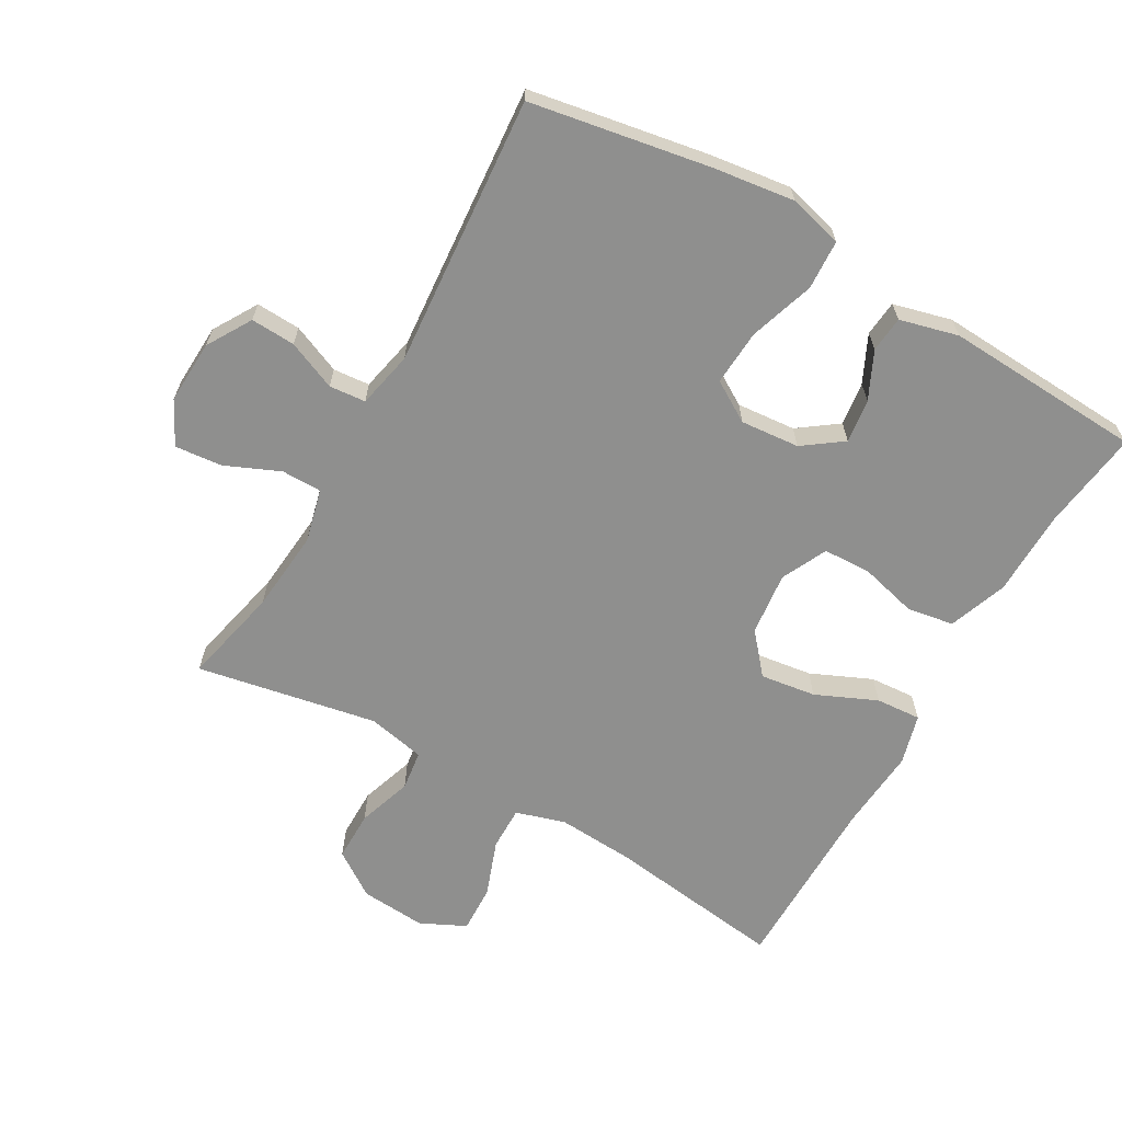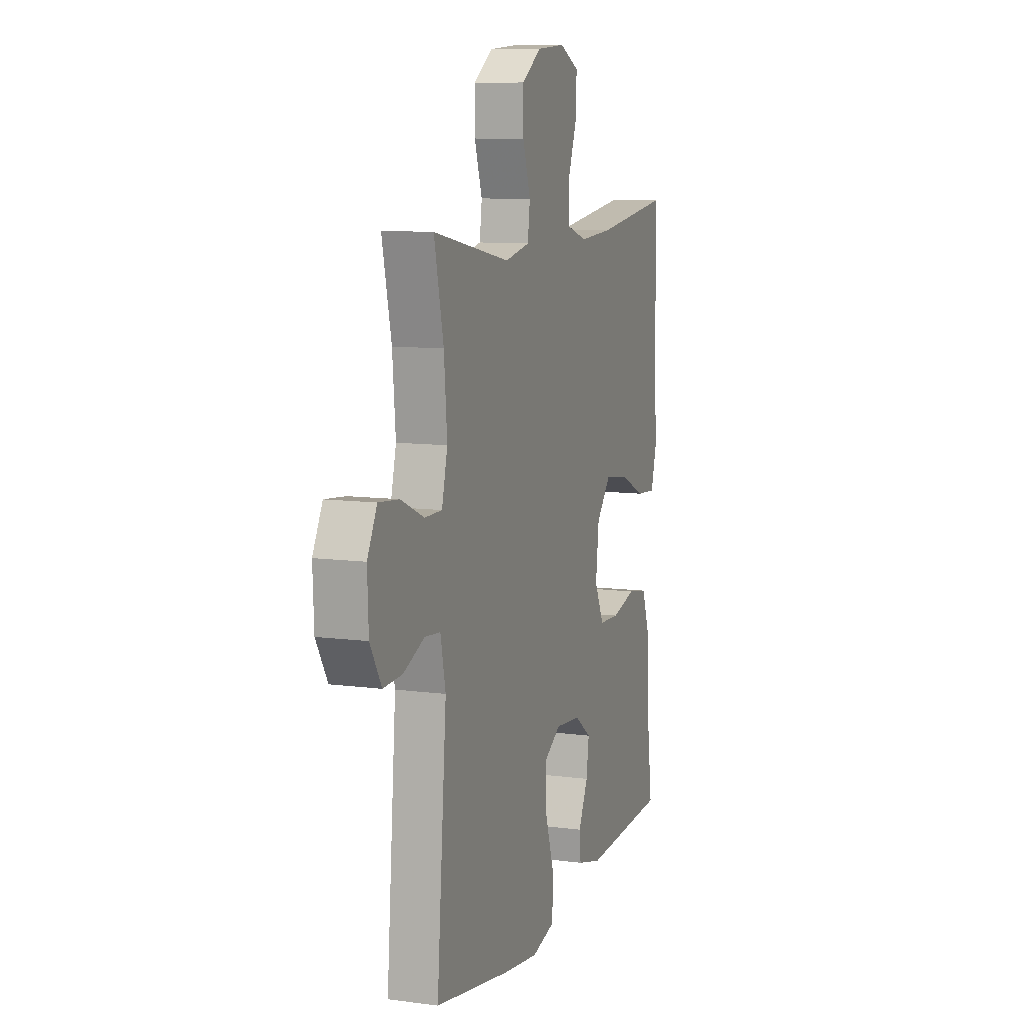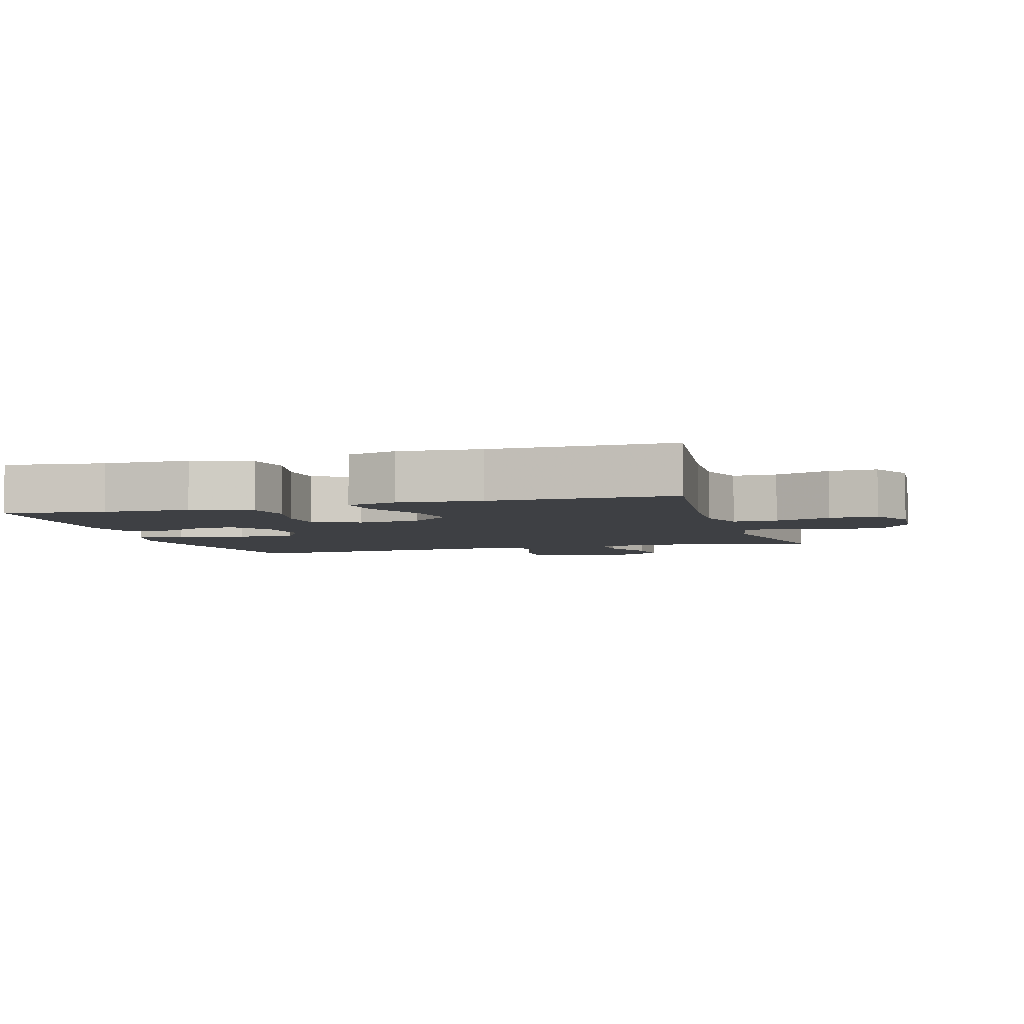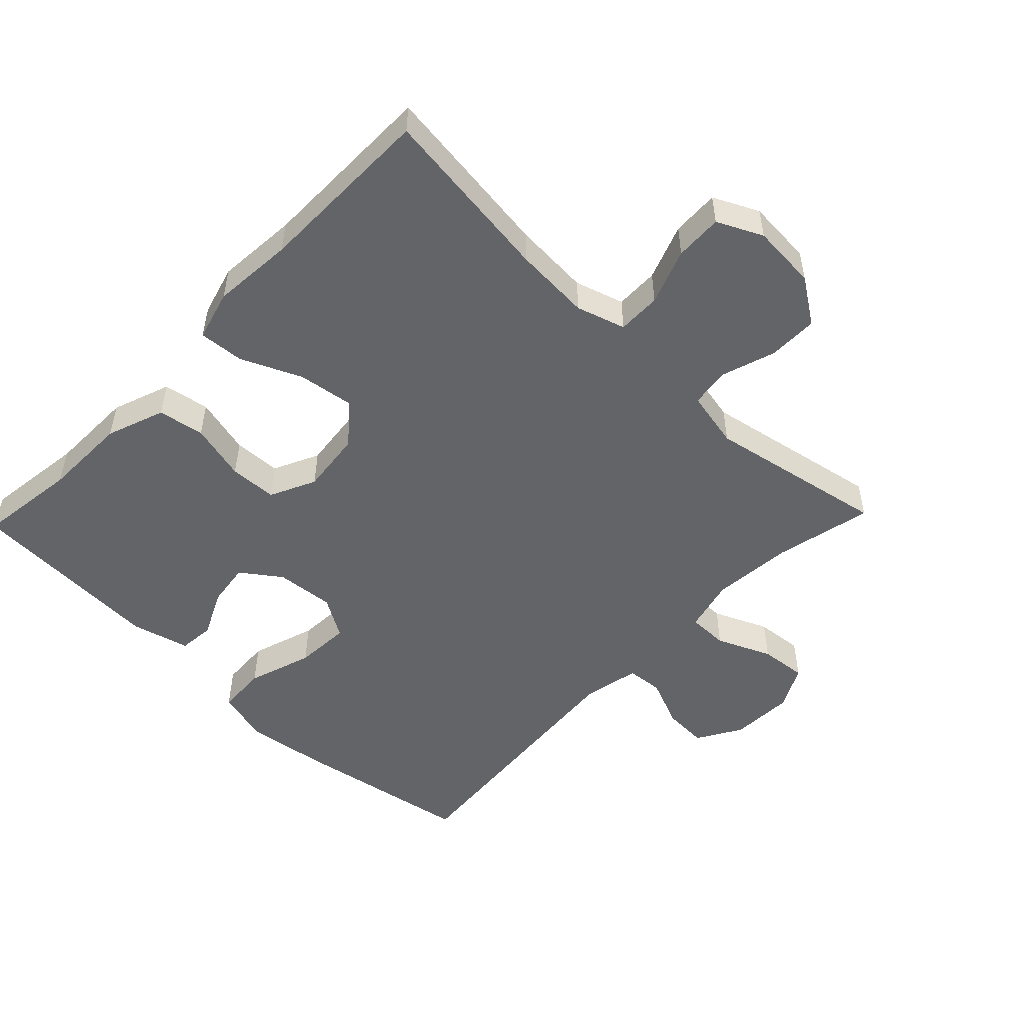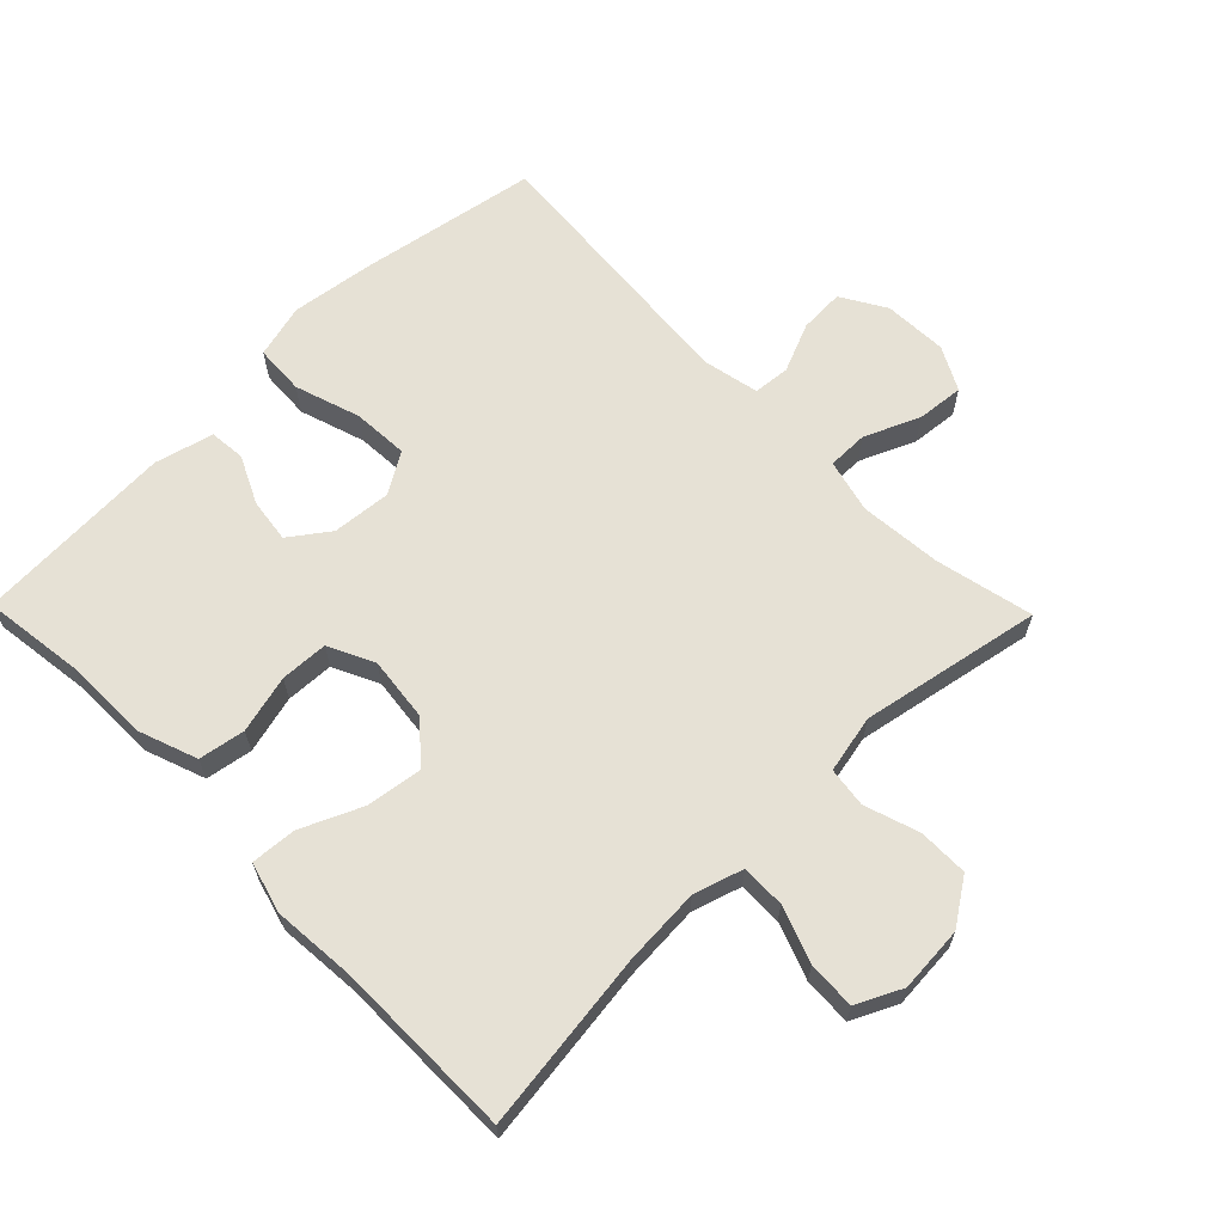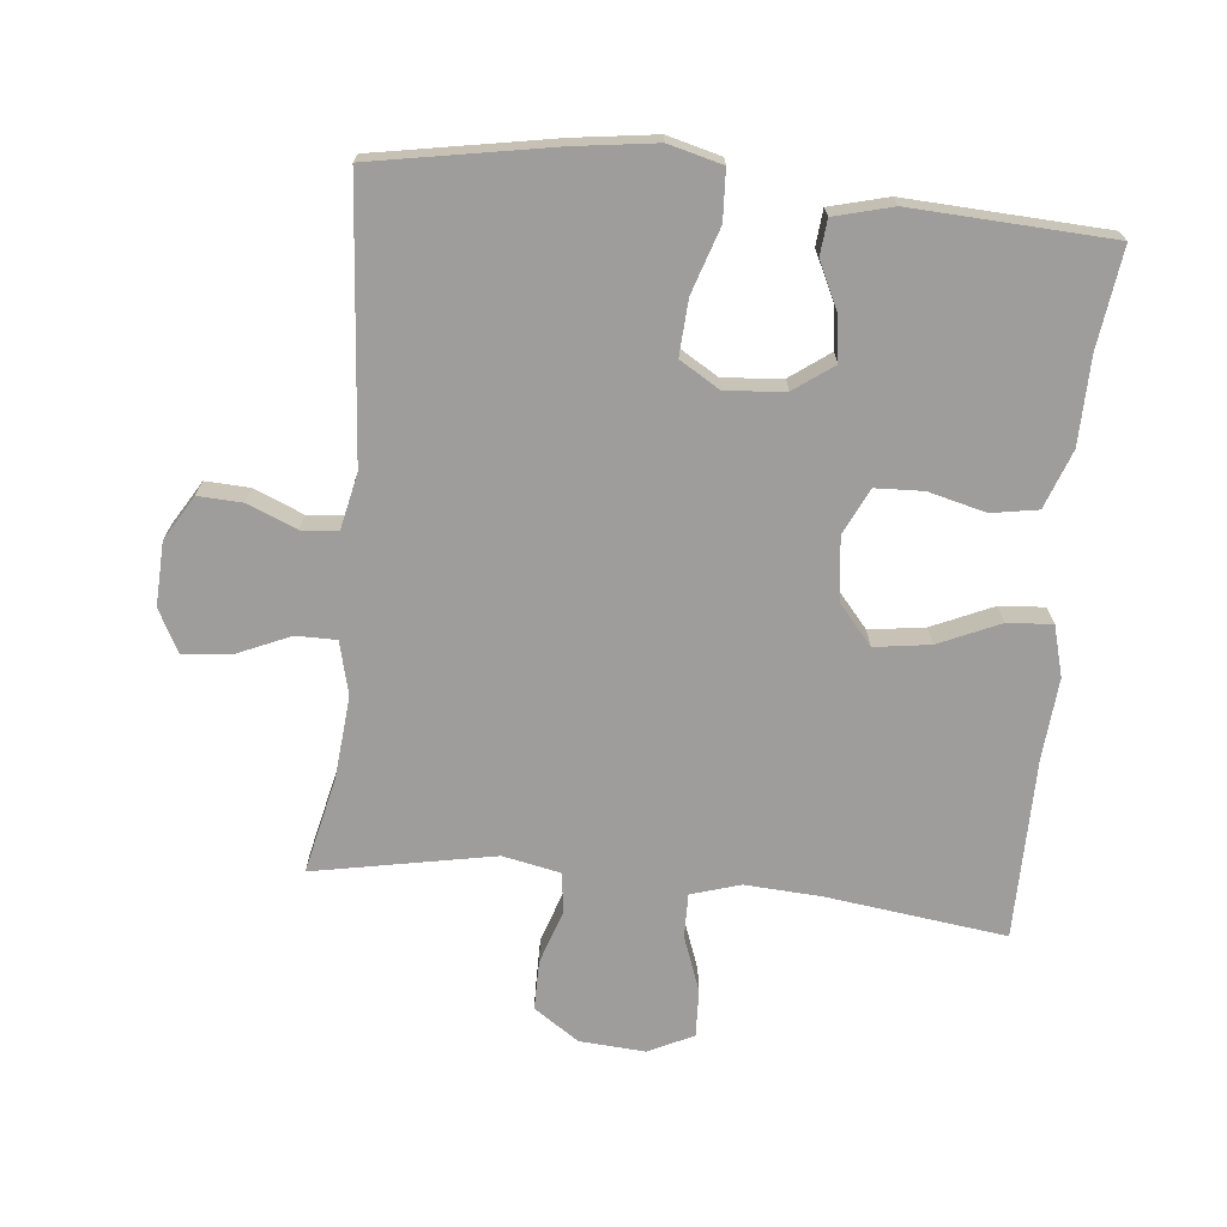
<metadata>
{"format":"obj","ext":"obj","renderer":"f3d","projection":"perspective","resolution":1024,"background":"white","views":[{"elev":-65.3,"azim":150.1,"up":"+Y"},{"elev":9.6,"azim":109.2,"up":"+Z"},{"elev":-4.6,"azim":-73.4,"up":"+Y"},{"elev":-51.3,"azim":-43.9,"up":"+Y"},{"elev":64.5,"azim":-44.4,"up":"+Y"},{"elev":-70.5,"azim":174.2,"up":"+Y"}]}
</metadata>
<code>
v -0.5 0.07 -0.5
v -0.48 0.07 -0.349
v -0.478 0.07 -0.219
v -0.446 0.07 -0.131
v -0.376 0.07 -0.119
v -0.289 0.07 -0.141
v -0.217 0.07 -0.138
v -0.184 0.07 -0.069
v -0.195 0.07 0.026
v -0.246 0.07 0.086
v -0.33 0.07 0.074
v -0.422 0.07 0.033
v -0.49 0.07 0.028
v -0.511 0.07 0.104
v -0.501 0.07 0.227
v -0.5 0.07 0.5
v -0.23 0.07 0.465
v -0.114 0.07 0.458
v -0.04 0.07 0.481
v -0.041 0.07 0.547
v -0.072 0.07 0.631
v -0.075 0.07 0.703
v -0.007 0.07 0.736
v 0.092 0.07 0.729
v 0.16 0.07 0.683
v 0.16 0.07 0.608
v 0.133 0.07 0.526
v 0.141 0.07 0.466
v 0.228 0.07 0.448
v 0.5 0.07 0.5
v 0.467 0.07 0.353
v 0.456 0.07 0.229
v 0.476 0.07 0.149
v 0.537 0.07 0.149
v 0.619 0.07 0.185
v 0.69 0.07 0.192
v 0.724 0.07 0.127
v 0.72 0.07 0.031
v 0.68 0.07 -0.036
v 0.613 0.07 -0.033
v 0.539 0.07 -0.002
v 0.484 0.07 -0.007
v 0.466 0.07 -0.092
v 0.5 0.07 -0.5
v 0.231 0.07 -0.548
v 0.107 0.07 -0.565
v 0.026 0.07 -0.544
v 0.022 0.07 -0.469
v 0.054 0.07 -0.371
v 0.059 0.07 -0.287
v -0.002 0.07 -0.25
v -0.091 0.07 -0.258
v -0.15 0.07 -0.301
v -0.141 0.07 -0.367
v -0.107 0.07 -0.438
v -0.112 0.07 -0.492
v -0.2 0.07 -0.515
v -0.5 0 -0.5
v -0.48 0 -0.349
v -0.478 0 -0.219
v -0.446 0 -0.131
v -0.376 0 -0.119
v -0.289 0 -0.141
v -0.217 0 -0.138
v -0.184 0 -0.069
v -0.195 0 0.026
v -0.246 0 0.086
v -0.33 0 0.074
v -0.422 0 0.033
v -0.49 0 0.028
v -0.511 0 0.104
v -0.501 0 0.227
v -0.5 0 0.5
v -0.23 0 0.465
v -0.114 0 0.458
v -0.04 0 0.481
v -0.041 0 0.547
v -0.072 0 0.631
v -0.075 0 0.703
v -0.007 0 0.736
v 0.092 0 0.729
v 0.16 0 0.683
v 0.16 0 0.608
v 0.133 0 0.526
v 0.141 0 0.466
v 0.228 0 0.448
v 0.5 0 0.5
v 0.467 0 0.353
v 0.456 0 0.229
v 0.476 0 0.149
v 0.537 0 0.149
v 0.619 0 0.185
v 0.69 0 0.192
v 0.724 0 0.127
v 0.72 0 0.031
v 0.68 0 -0.036
v 0.613 0 -0.033
v 0.539 0 -0.002
v 0.484 0 -0.007
v 0.466 0 -0.092
v 0.5 0 -0.5
v 0.231 0 -0.548
v 0.107 0 -0.565
v 0.026 0 -0.544
v 0.022 0 -0.469
v 0.054 0 -0.371
v 0.059 0 -0.287
v -0.002 0 -0.25
v -0.091 0 -0.258
v -0.15 0 -0.301
v -0.141 0 -0.367
v -0.107 0 -0.438
v -0.112 0 -0.492
v -0.2 0 -0.515
f 54 55 56 57
f 53 54 57 1
f 52 53 1 2
f 46 47 48 49
f 46 49 50
f 43 44 45 46
f 42 43 46 50
f 38 39 40 41
f 38 41 42
f 37 38 42
f 34 35 36 37
f 33 34 37 42
f 32 33 42 50
f 29 30 31
f 28 29 31 32
f 24 25 26 27
f 24 27 28
f 23 24 28
f 20 21 22 23
f 19 20 23 28
f 18 19 28 32
f 15 16 17
f 11 12 13 14
f 10 11 14 15
f 3 4 5 6
f 52 2 3 6
f 51 52 6 7
f 32 50 51
f 10 15 17 18
f 9 10 18 32
f 8 9 32 51
f 7 8 51
f 114 113 112 111
f 58 114 111 110
f 59 58 110 109
f 106 105 104 103
f 107 106 103
f 103 102 101 100
f 107 103 100 99
f 98 97 96 95
f 99 98 95
f 99 95 94
f 94 93 92 91
f 99 94 91 90
f 107 99 90 89
f 88 87 86
f 89 88 86 85
f 84 83 82 81
f 85 84 81
f 85 81 80
f 80 79 78 77
f 85 80 77 76
f 89 85 76 75
f 74 73 72
f 71 70 69 68
f 72 71 68 67
f 63 62 61 60
f 63 60 59 109
f 64 63 109 108
f 108 107 89
f 75 74 72 67
f 89 75 67 66
f 108 89 66 65
f 108 65 64
f 1 58 59 2
f 2 59 60 3
f 3 60 61 4
f 4 61 62 5
f 5 62 63 6
f 6 63 64 7
f 7 64 65 8
f 8 65 66 9
f 9 66 67 10
f 10 67 68 11
f 11 68 69 12
f 12 69 70 13
f 13 70 71 14
f 14 71 72 15
f 15 72 73 16
f 16 73 74 17
f 17 74 75 18
f 18 75 76 19
f 19 76 77 20
f 20 77 78 21
f 21 78 79 22
f 22 79 80 23
f 23 80 81 24
f 24 81 82 25
f 25 82 83 26
f 26 83 84 27
f 27 84 85 28
f 28 85 86 29
f 29 86 87 30
f 30 87 88 31
f 31 88 89 32
f 32 89 90 33
f 33 90 91 34
f 34 91 92 35
f 35 92 93 36
f 36 93 94 37
f 37 94 95 38
f 38 95 96 39
f 39 96 97 40
f 40 97 98 41
f 41 98 99 42
f 42 99 100 43
f 43 100 101 44
f 44 101 102 45
f 45 102 103 46
f 46 103 104 47
f 47 104 105 48
f 48 105 106 49
f 49 106 107 50
f 50 107 108 51
f 51 108 109 52
f 52 109 110 53
f 53 110 111 54
f 54 111 112 55
f 55 112 113 56
f 56 113 114 57
f 57 114 58 1

</code>
